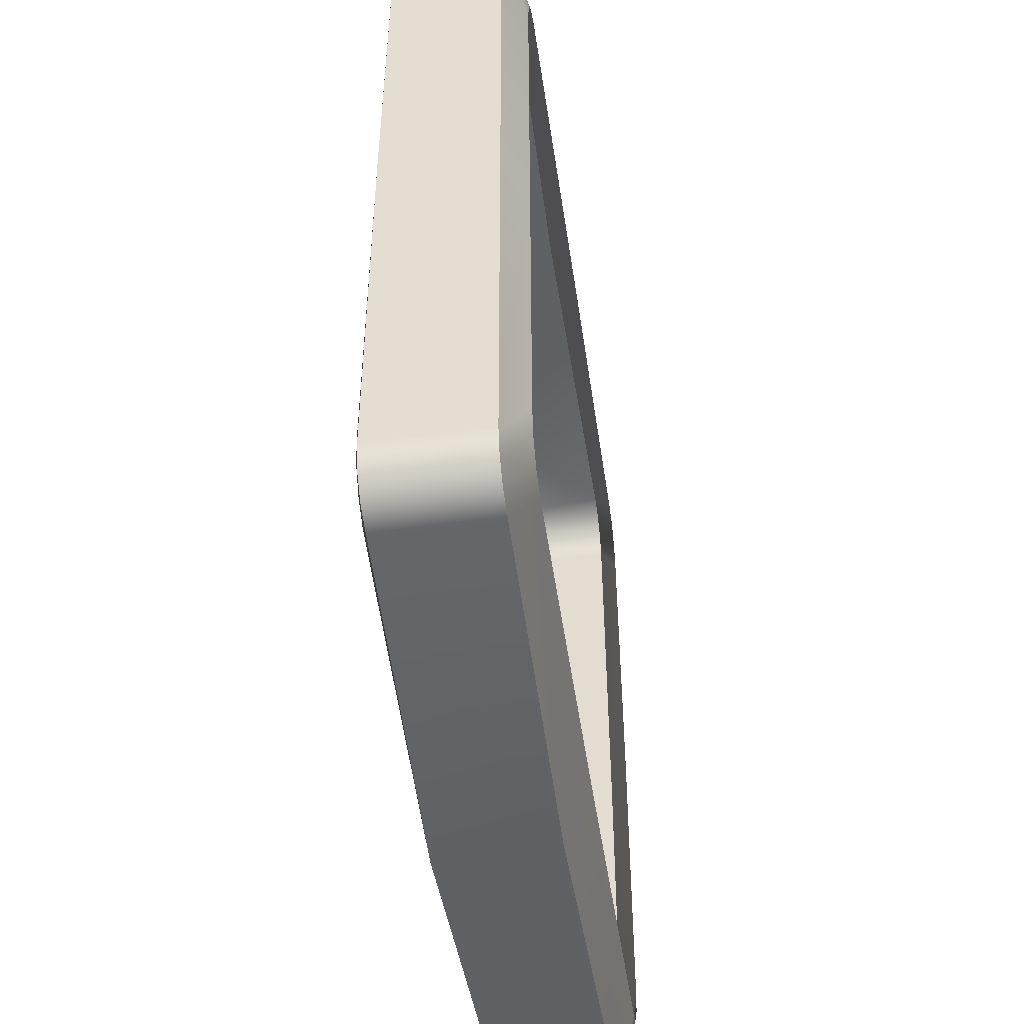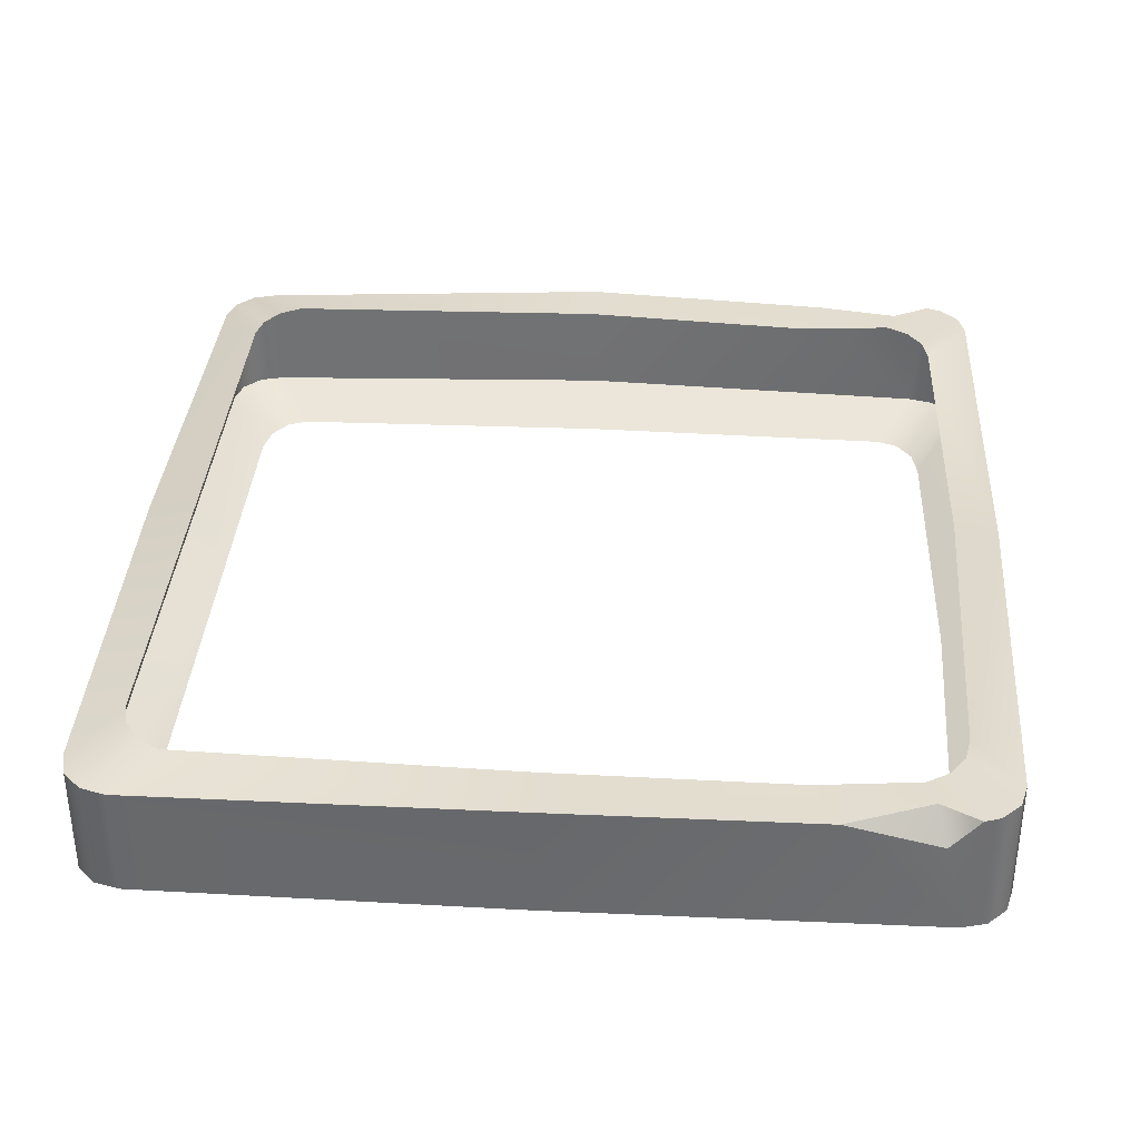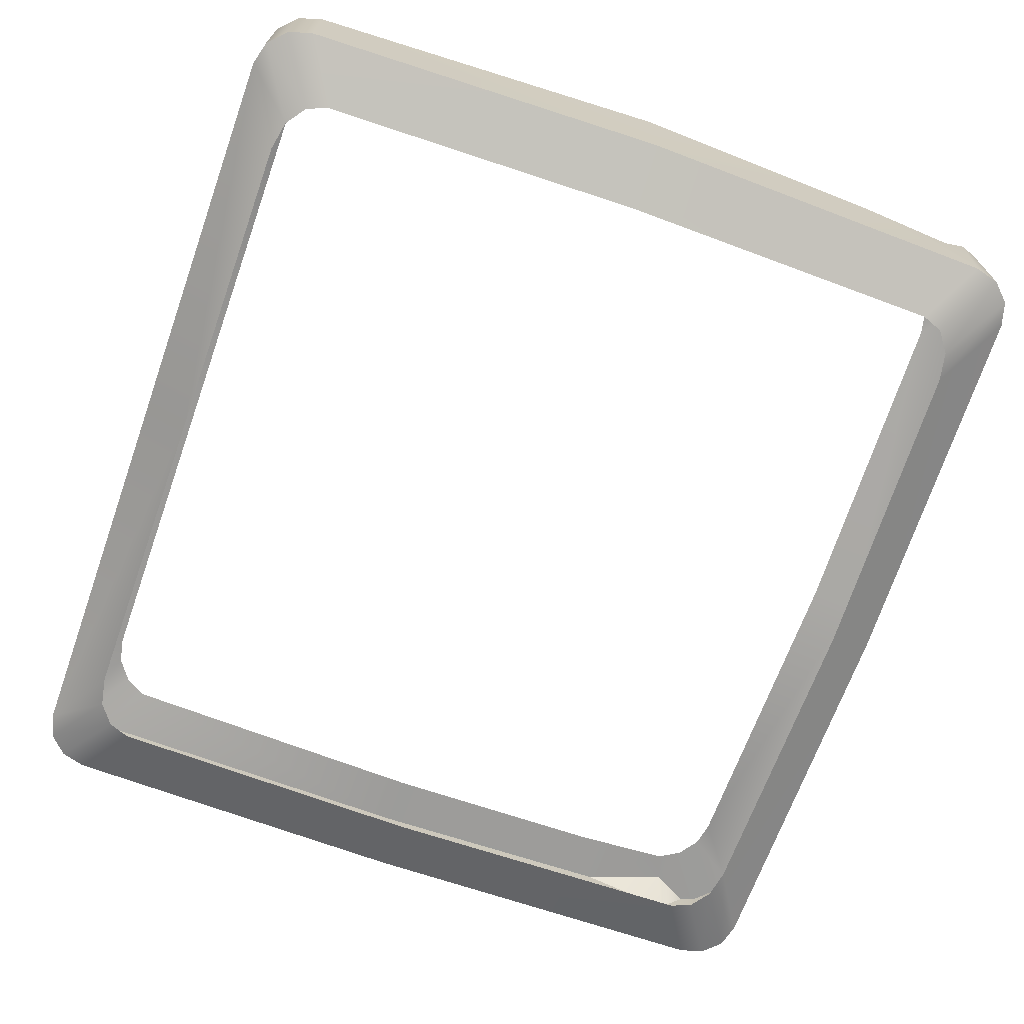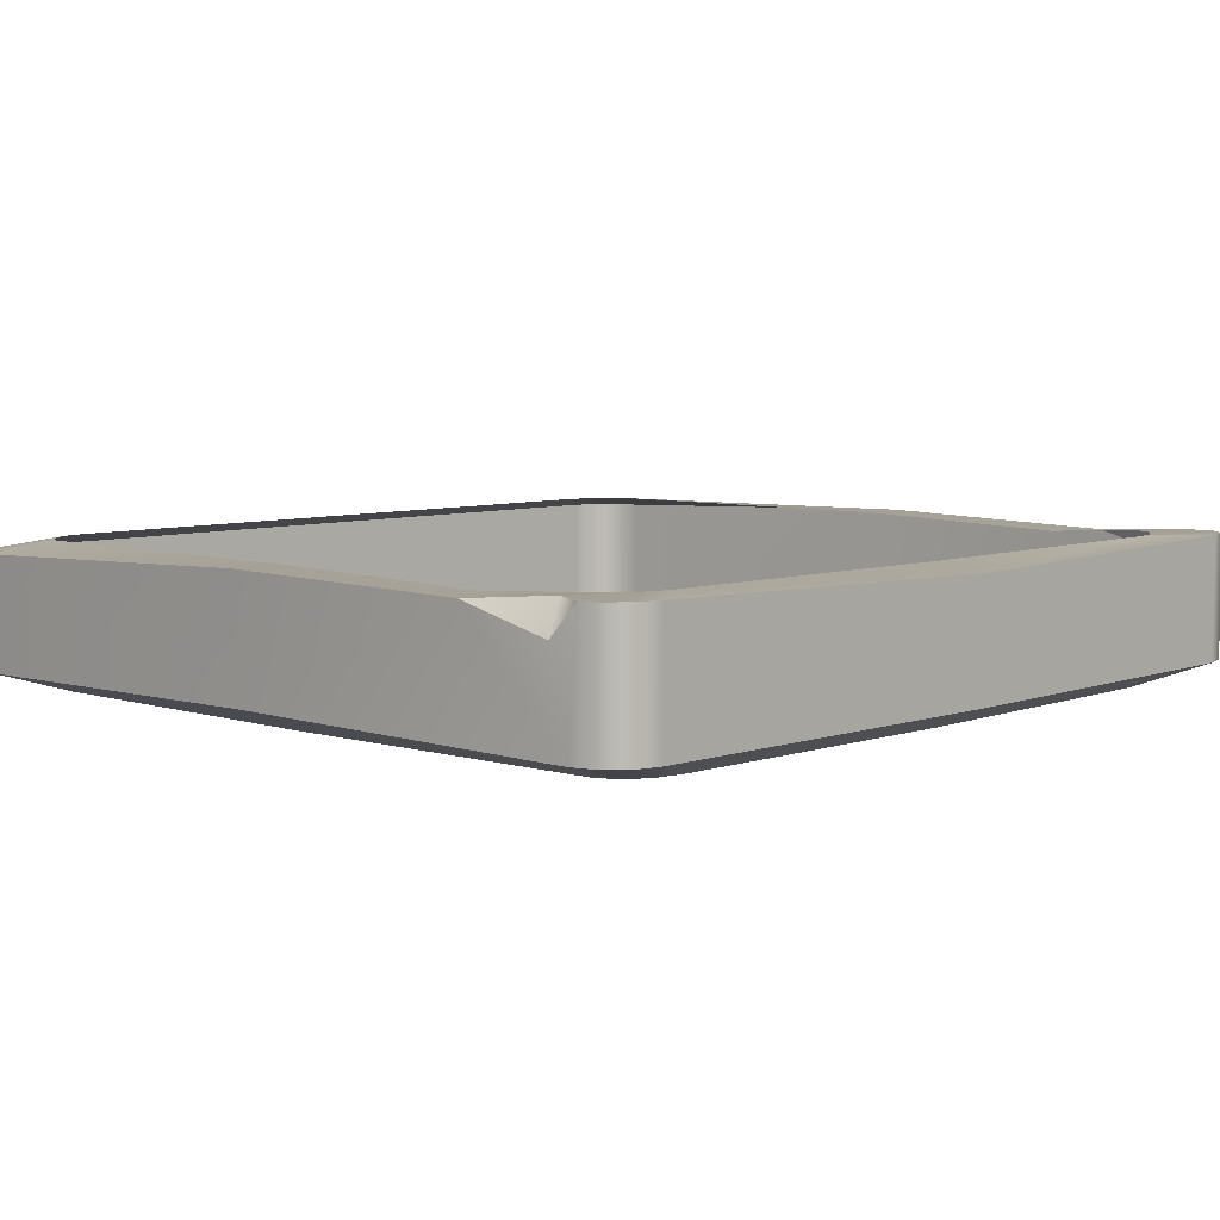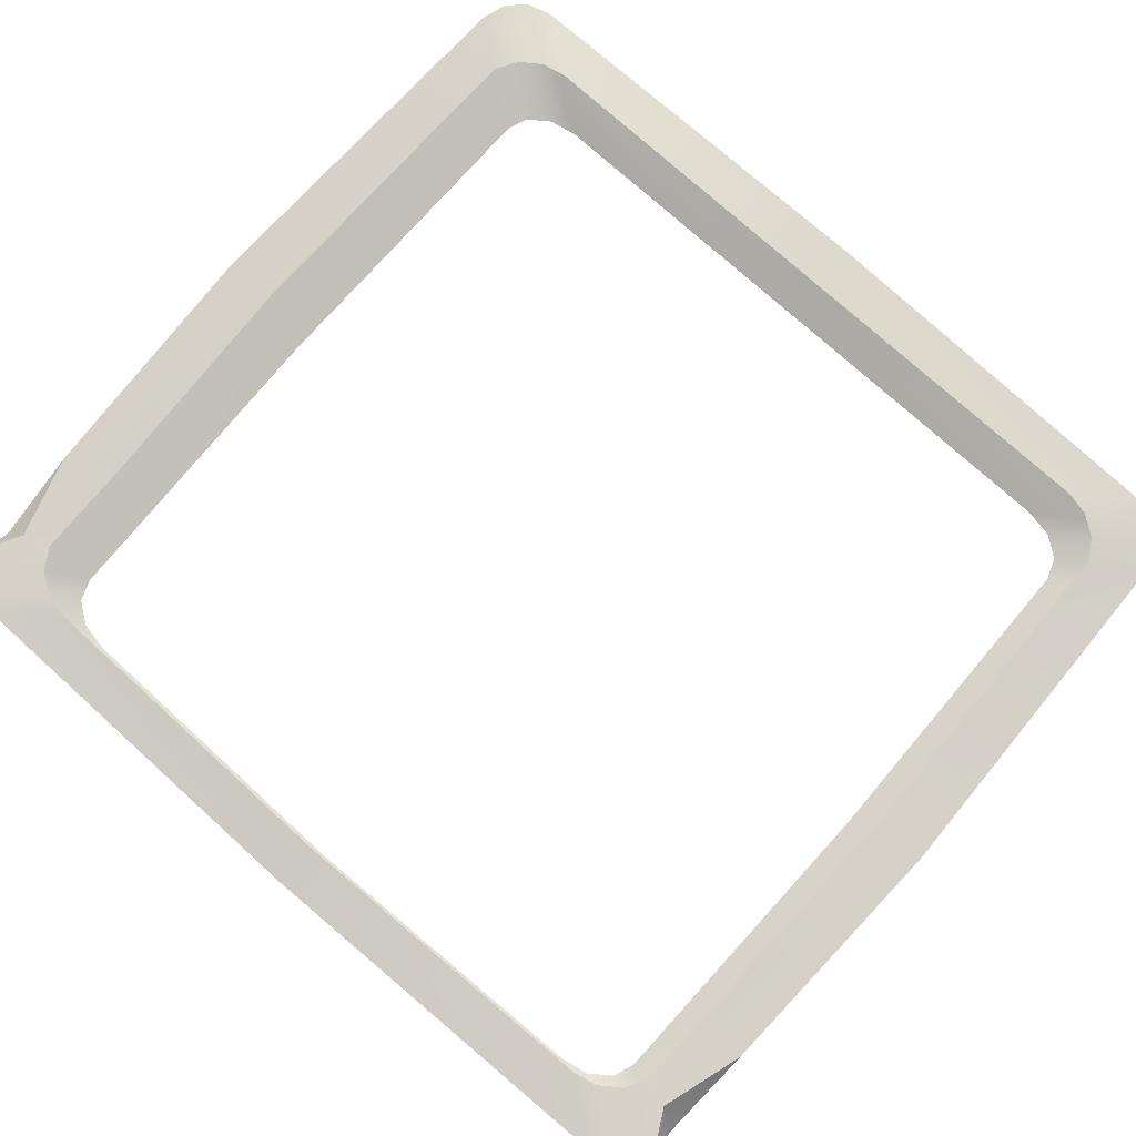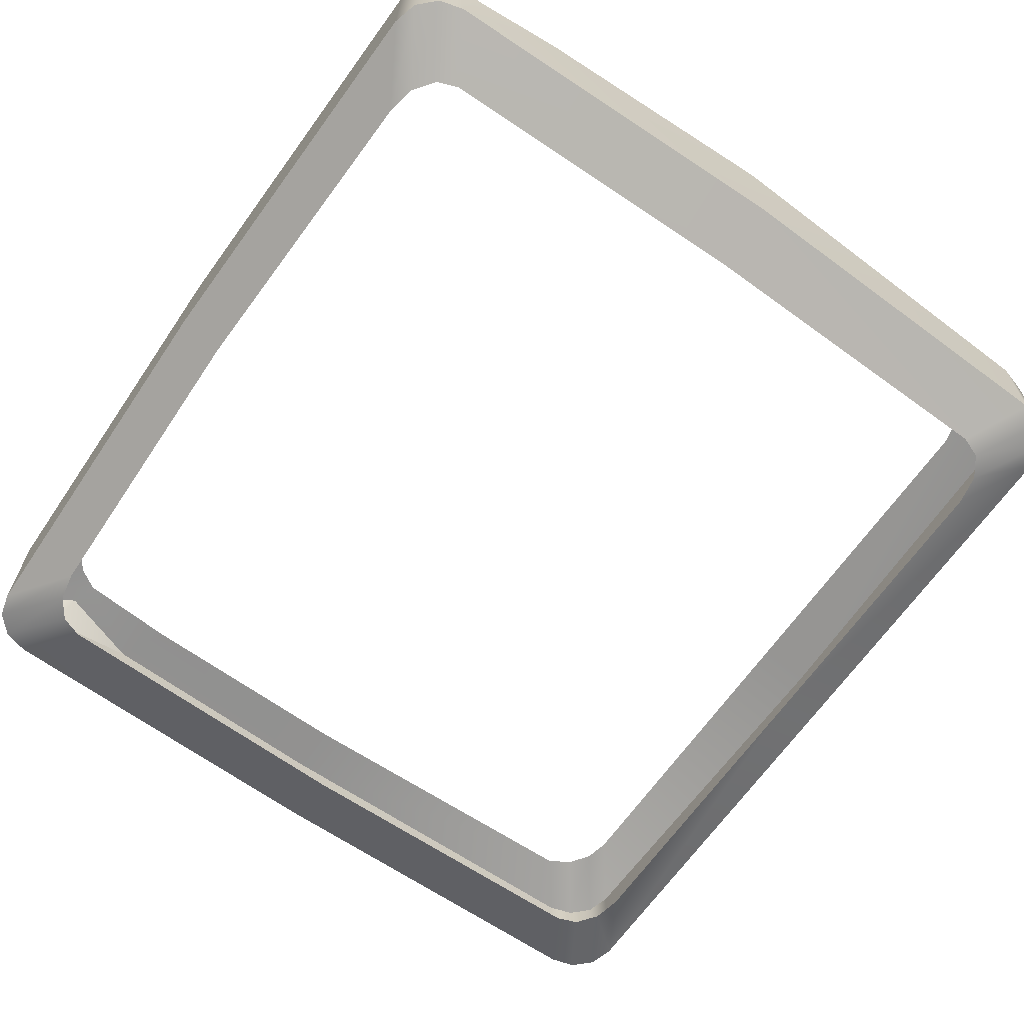
<metadata>
{"format":"obj","ext":"obj","renderer":"f3d","projection":"perspective","resolution":1024,"background":"white","views":[{"elev":-49.3,"azim":-81.7,"up":"+Z"},{"elev":35.5,"azim":3.8,"up":"+Y"},{"elev":-70.0,"azim":-19.4,"up":"+Y"},{"elev":6.4,"azim":43.0,"up":"+Y"},{"elev":79.5,"azim":131.2,"up":"+Y"},{"elev":-66.0,"azim":144.9,"up":"+Y"}]}
</metadata>
<code>
g TowerDefenceTracks45
v 2.049 1.374 1.001
v 2.029 1.374 1.103
v 2.181 1.446 1.342
v 2.204 1.446 1.257
v 1.975 1.374 1.178
v 2.119 1.446 1.405
v 1.9 1.374 1.207
v 2.033 1.446 1.428
v 2.204 1.87 1.257
v 2.23 1.842 -0.1071
v 2.23 1.445 -0.1071
v 2.204 1.446 1.257
v -0.7119 1.446 -0.1071
v -0.7323 1.828 -0.1071
v -0.7119 1.83 1.257
v -0.7119 1.446 1.257
v 2.049 1.87 1.052
v 2.075 1.87 -0.1071
v 2.23 1.842 -0.1071
v 2.204 1.87 1.257
v 2.23 1.445 -0.1071
v 2.075 1.374 -0.1071
v -0.7323 1.828 -0.1071
v -0.557 1.87 -0.1071
v -0.557 1.87 1.052
v -0.7119 1.83 1.257
v -0.7119 1.446 1.257
v -0.557 1.374 1.001
v -0.557 1.374 -0.1071
v -0.7119 1.446 -0.1071
v 0.7461 1.374 1.228
v 0.7461 1.464 1.458
v -0.4871 1.87 1.212
v -0.4111 1.87 1.257
v -0.541 1.83 1.43
v -0.6264 1.83 1.405
v -0.5387 1.87 1.138
v -0.689 1.83 1.342
v 1.979 1.87 1.212
v 2.031 1.87 1.138
v 2.181 1.87 1.342
v 2.119 1.87 1.405
v 1.646 1.849 1.44
v 1.935 1.87 1.352
v 1.967 1.764 1.429
v 2.119 1.87 1.405
v 2.181 1.87 1.342
v 2.181 1.446 1.342
v 2.119 1.446 1.405
v -0.6264 1.83 1.405
v -0.541 1.83 1.43
v -0.5411 1.446 1.428
v -0.6265 1.446 1.405
v -0.689 1.83 1.342
v -0.689 1.446 1.342
v -0.408 1.374 1.207
v -0.4825 1.374 1.178
v -0.6265 1.446 1.405
v -0.5411 1.446 1.428
v -0.537 1.374 1.103
v -0.689 1.446 1.342
v 0.7461 1.87 1.472
v 0.7461 1.464 1.458
v 0.7461 1.87 1.29
v 0.7461 1.87 1.472
v 1.646 1.849 1.44
v 1.561 1.848 1.267
v 1.903 1.87 1.257
v 1.935 1.87 1.352
v 2.065 1.87 1.424
v 2.033 1.446 1.428
v 2.065 1.87 1.424
v 1.967 1.764 1.429
v 1.646 1.849 1.44
v 2.065 1.87 1.424
v 2.049 1.374 -1.216
v 2.204 1.446 -1.471
v 2.181 1.446 -1.556
v 2.029 1.374 -1.317
v 2.119 1.446 -1.619
v 1.975 1.374 -1.392
v 2.033 1.446 -1.642
v 1.9 1.374 -1.421
v 2.204 1.87 -1.471
v 2.204 1.446 -1.471
v -0.7119 1.446 -1.471
v -0.7119 1.83 -1.471
v 2.049 1.87 -1.267
v 2.204 1.87 -1.471
v -0.7119 1.83 -1.471
v -0.557 1.87 -1.267
v -0.7119 1.446 -1.471
v -0.557 1.374 -1.216
v 0.7461 1.464 -1.672
v 0.7461 1.374 -1.442
v -0.4871 1.87 -1.426
v -0.6264 1.83 -1.619
v -0.541 1.83 -1.644
v -0.4111 1.87 -1.472
v -0.689 1.83 -1.556
v -0.5387 1.87 -1.353
v 1.979 1.87 -1.426
v 2.119 1.87 -1.619
v 2.181 1.87 -1.556
v 2.031 1.87 -1.353
v 1.646 1.849 -1.655
v 1.967 1.764 -1.644
v 1.935 1.87 -1.566
v 2.119 1.87 -1.619
v 2.119 1.446 -1.619
v 2.181 1.446 -1.556
v 2.181 1.87 -1.556
v -0.6264 1.83 -1.619
v -0.6265 1.446 -1.619
v -0.5411 1.446 -1.642
v -0.541 1.83 -1.644
v -0.689 1.446 -1.556
v -0.689 1.83 -1.556
v -0.408 1.374 -1.421
v -0.5411 1.446 -1.642
v -0.6265 1.446 -1.619
v -0.4825 1.374 -1.392
v -0.689 1.446 -1.556
v -0.537 1.374 -1.317
v 0.7461 1.464 -1.672
v 0.7461 1.87 -1.686
v 0.7461 1.87 -1.686
v 0.7461 1.87 -1.504
v 1.646 1.849 -1.655
v 1.935 1.87 -1.566
v 1.903 1.87 -1.472
v 1.561 1.848 -1.481
v 2.065 1.87 -1.638
v 2.033 1.446 -1.642
v 2.065 1.87 -1.638
v 1.967 1.764 -1.644
v 1.646 1.849 -1.655
v 2.065 1.87 -1.638
g TowerDefenceTracks45_0
f 3 2 1
f 4 3 1
f 6 5 2
f 3 6 2
f 8 7 5
f 6 8 5
f 11 10 9
f 12 11 9
f 15 14 13
f 16 15 13
f 19 18 17
f 20 19 17
f 1 22 21
f 4 1 21
f 25 24 23
f 26 25 23
f 29 28 27
f 30 29 27
f 31 7 8
f 32 31 8
f 35 34 33
f 36 35 33
f 38 37 25
f 26 38 25
f 36 33 37
f 38 36 37
f 41 40 39
f 42 41 39
f 20 17 40
f 41 20 40
f 45 44 43
f 48 47 46
f 49 48 46
f 12 9 47
f 48 12 47
f 52 51 50
f 53 52 50
f 55 54 15
f 16 55 15
f 53 50 54
f 55 53 54
f 58 57 56
f 59 58 56
f 61 60 57
f 58 61 57
f 27 28 60
f 61 27 60
f 56 31 32
f 59 56 32
f 63 62 51
f 52 63 51
f 65 64 34
f 35 65 34
f 68 67 66
f 69 68 66
f 42 39 68
f 68 69 42
f 69 70 42
f 71 49 46
f 46 72 71
f 72 73 71
f 73 74 71
f 75 44 45
f 67 64 65
f 66 67 65
f 74 62 63
f 71 74 63
f 78 77 76
f 79 78 76
f 80 78 79
f 81 80 79
f 82 80 81
f 83 82 81
f 11 85 84
f 10 11 84
f 87 86 13
f 14 87 13
f 19 89 88
f 18 19 88
f 76 77 21
f 22 76 21
f 91 90 23
f 24 91 23
f 29 30 92
f 93 29 92
f 95 94 82
f 83 95 82
f 98 97 96
f 99 98 96
f 100 90 91
f 101 100 91
f 97 100 101
f 96 97 101
f 104 103 102
f 105 104 102
f 89 104 105
f 88 89 105
f 108 107 106
f 111 110 109
f 112 111 109
f 85 111 112
f 84 85 112
f 115 114 113
f 116 115 113
f 117 86 87
f 118 117 87
f 114 117 118
f 113 114 118
f 121 120 119
f 122 121 119
f 123 121 122
f 124 123 122
f 92 123 124
f 93 92 124
f 119 120 94
f 95 119 94
f 125 115 116
f 126 125 116
f 127 98 99
f 128 127 99
f 131 130 129
f 132 131 129
f 103 133 130
f 130 102 103
f 130 131 102
f 109 110 134
f 134 135 109
f 134 136 135
f 137 136 134
f 108 138 107
f 132 129 127
f 128 132 127
f 126 137 125
f 137 134 125

</code>
